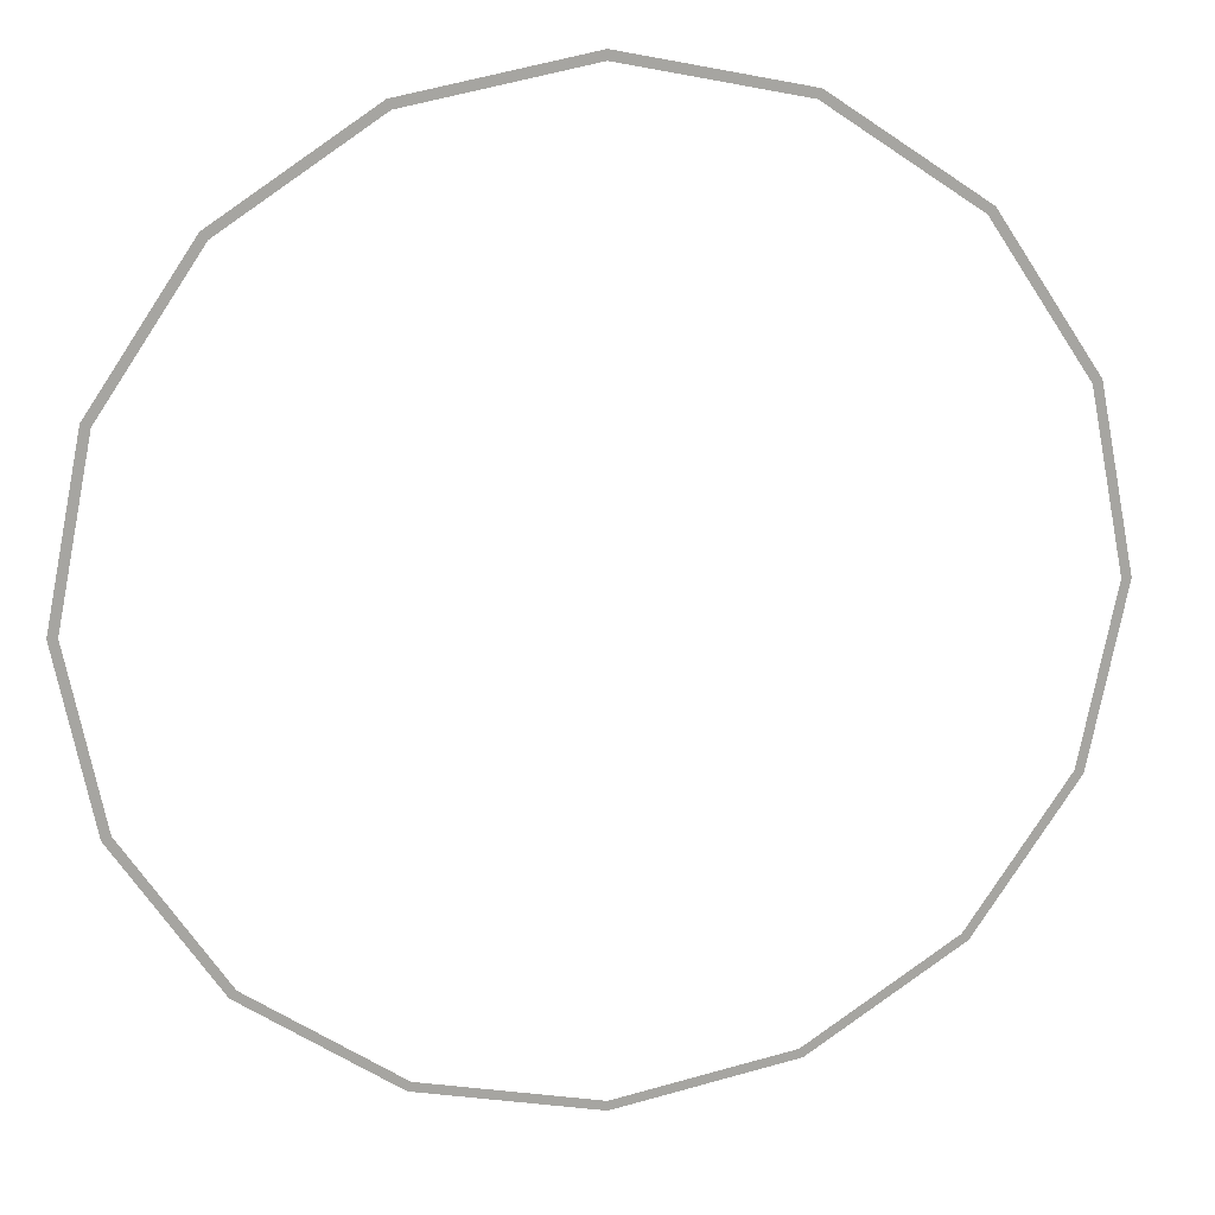
<metadata>
{"format":"obj","ext":"obj","renderer":"f3d","projection":"perspective","resolution":1024,"background":"white","views":[{"elev":16.6,"azim":-11.2,"up":"+Z"}]}
</metadata>
<code>
v 2.4 0 0
v 2.45 0 0
v 2.264 0 0.9376
v 2.217 0 0.9185
v 2.217 0 0.9185
v 2.264 0 0.9376
v 1.732 0 1.732
v 1.697 0 1.697
v 1.697 0 1.697
v 1.732 0 1.732
v 0.9376 0 2.264
v 0.9185 0 2.217
v 0.9185 0 2.217
v 0.9376 0 2.264
v 0 0 2.45
v 0 0 2.4
v 0 0 2.4
v 0 0 2.45
v -0.9376 0 2.264
v -0.9185 0 2.217
v -0.9185 0 2.217
v -0.9376 0 2.264
v -1.732 0 1.732
v -1.697 0 1.697
v -1.697 0 1.697
v -1.732 0 1.732
v -2.264 0 0.9376
v -2.217 0 0.9185
v -2.217 0 0.9185
v -2.264 0 0.9376
v -2.45 0 0
v -2.4 0 0
v -2.4 0 0
v -2.45 0 0
v -2.264 0 -0.9376
v -2.217 0 -0.9185
v -2.217 0 -0.9185
v -2.264 0 -0.9376
v -1.732 0 -1.732
v -1.697 0 -1.697
v -1.697 0 -1.697
v -1.732 0 -1.732
v -0.9376 0 -2.264
v -0.9185 0 -2.217
v -0.9185 0 -2.217
v -0.9376 0 -2.264
v 0 0 -2.45
v 0 0 -2.4
v 0 0 -2.4
v 0 0 -2.45
v 0.9376 0 -2.264
v 0.9185 0 -2.217
v 0.9185 0 -2.217
v 0.9376 0 -2.264
v 1.732 0 -1.732
v 1.697 0 -1.697
v 1.697 0 -1.697
v 1.732 0 -1.732
v 2.264 0 -0.9376
v 2.217 0 -0.9185
v 2.217 0 -0.9185
v 2.264 0 -0.9376
v 2.45 0 0
v 2.4 0 0
g mesh1487
f 1 2 3
f 3 4 1
f 5 6 7
f 7 8 5
f 9 10 11
f 11 12 9
f 13 14 15
f 15 16 13
f 17 18 19
f 19 20 17
f 21 22 23
f 23 24 21
f 25 26 27
f 27 28 25
f 29 30 31
f 31 32 29
f 33 34 35
f 35 36 33
f 37 38 39
f 39 40 37
f 41 42 43
f 43 44 41
f 45 46 47
f 47 48 45
f 49 50 51
f 51 52 49
f 53 54 55
f 55 56 53
f 57 58 59
f 59 60 57
f 61 62 63
f 63 64 61

</code>
